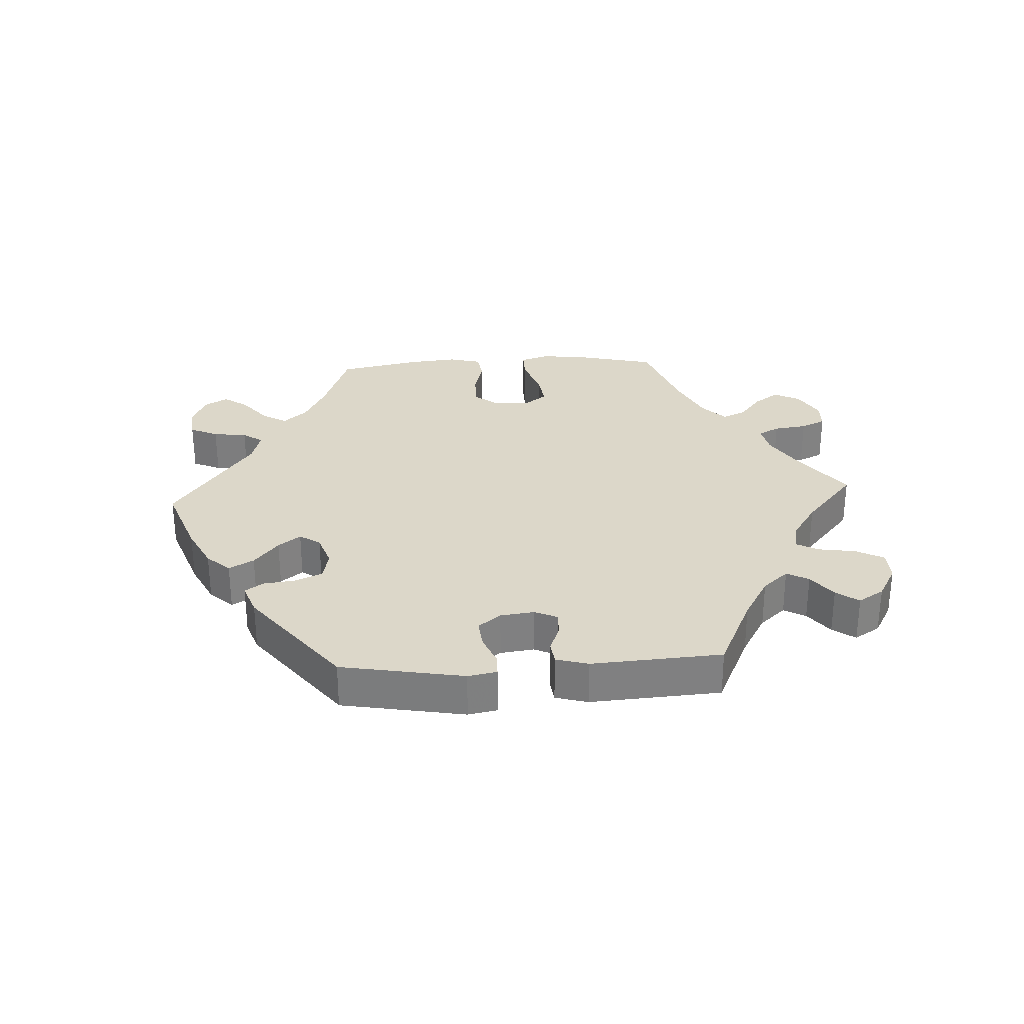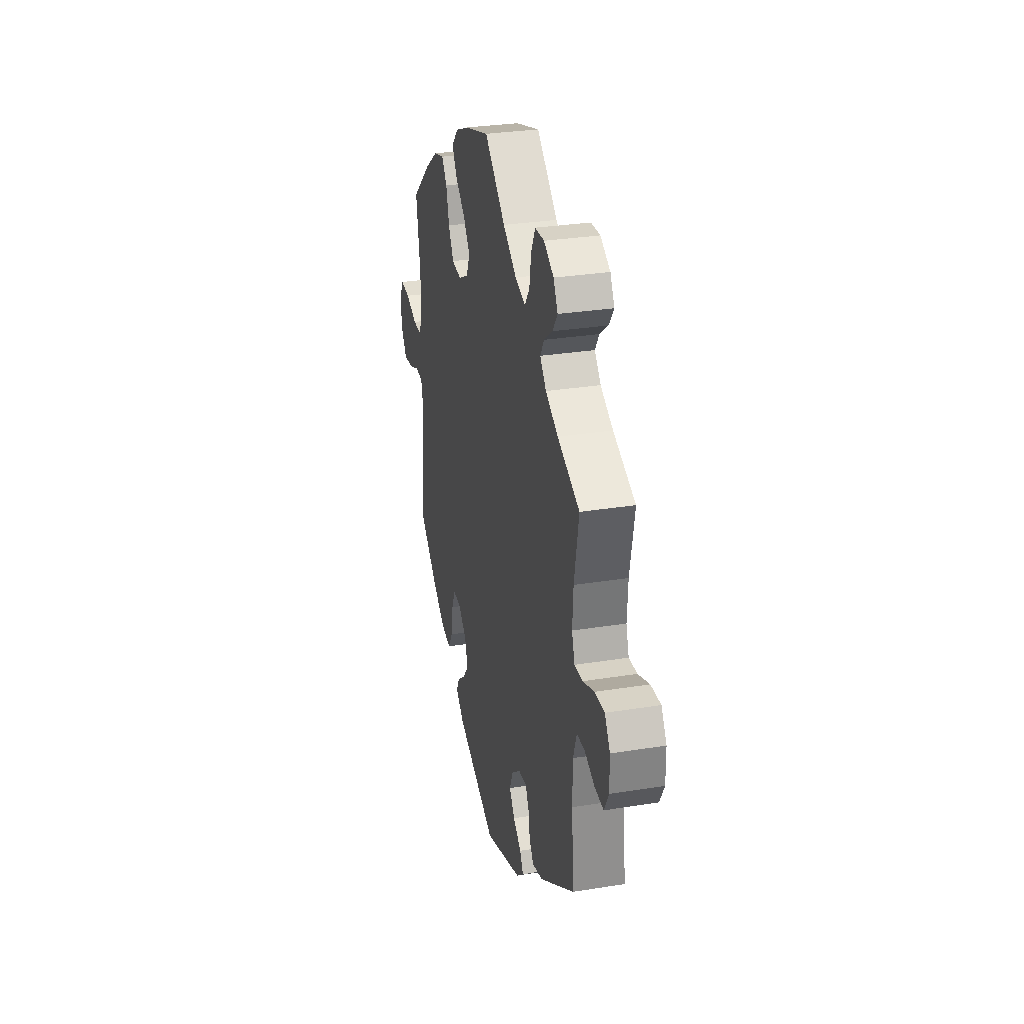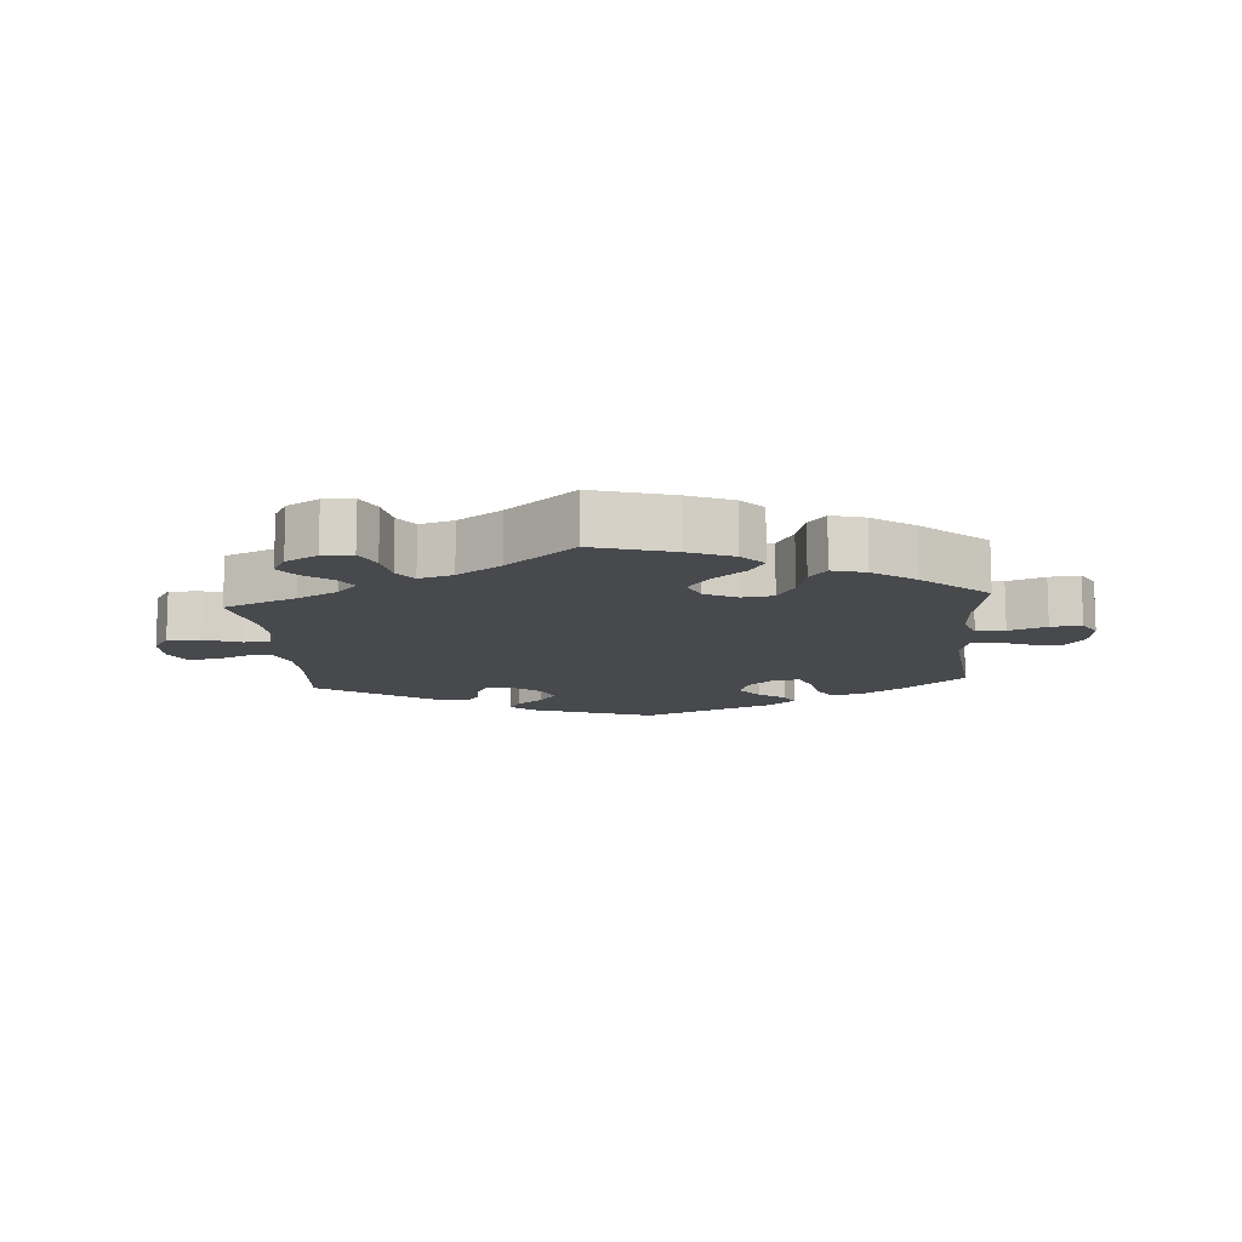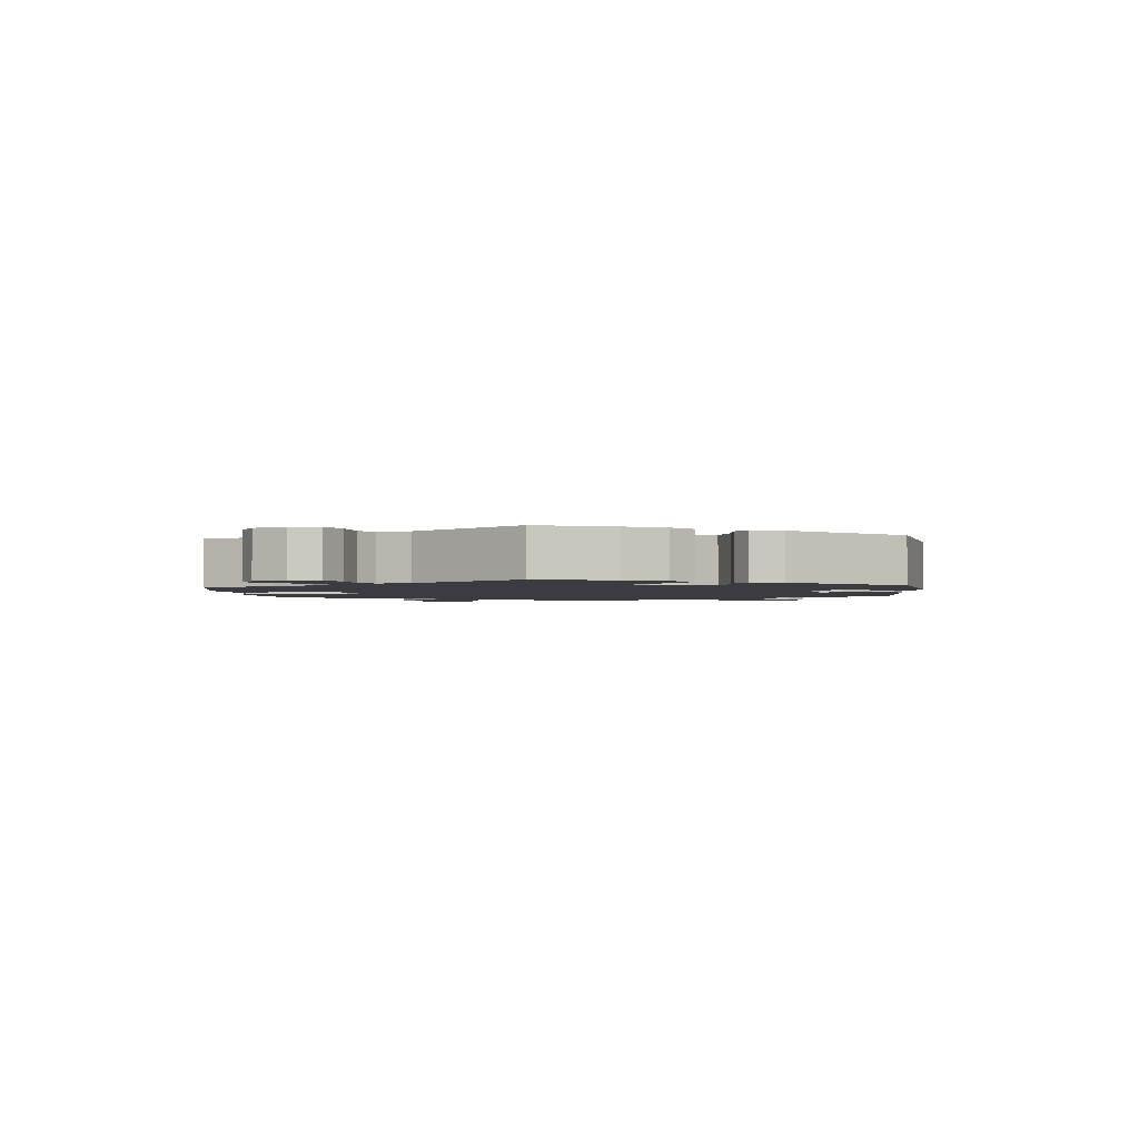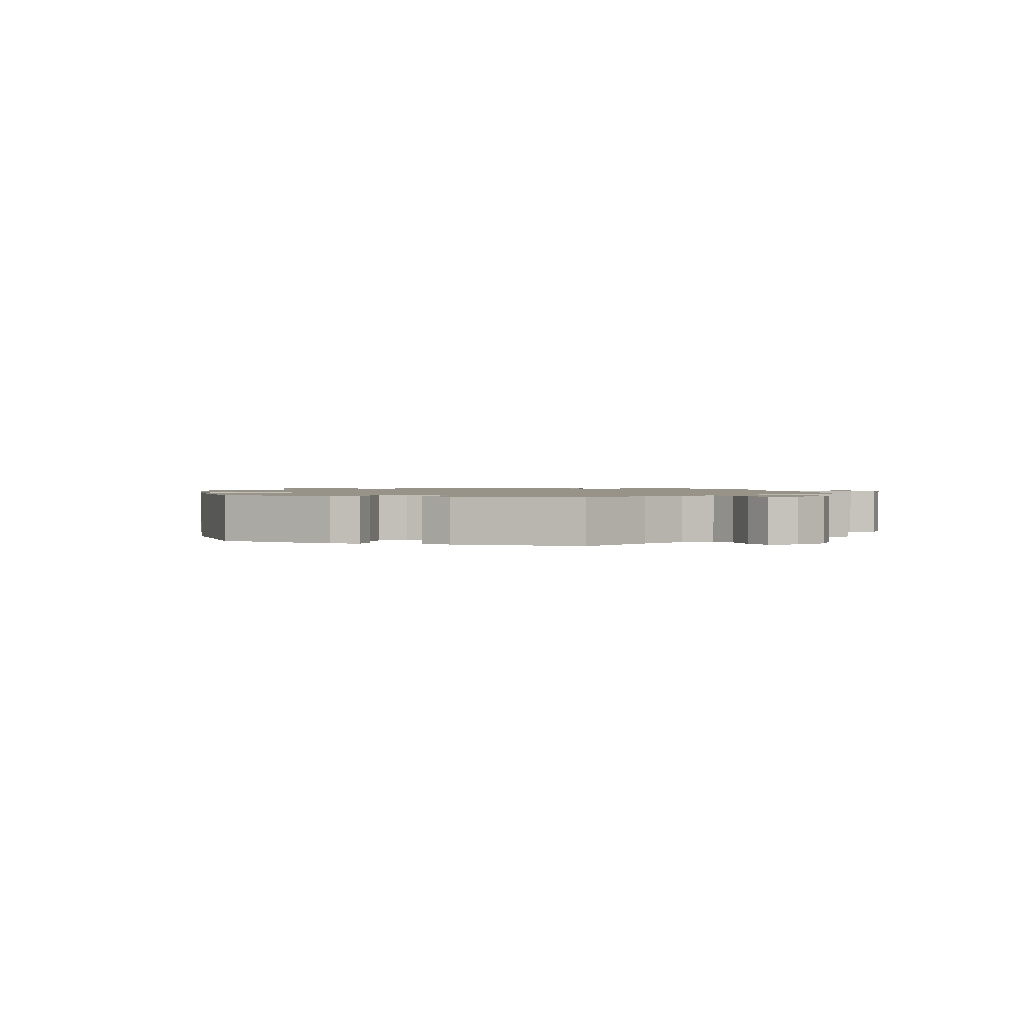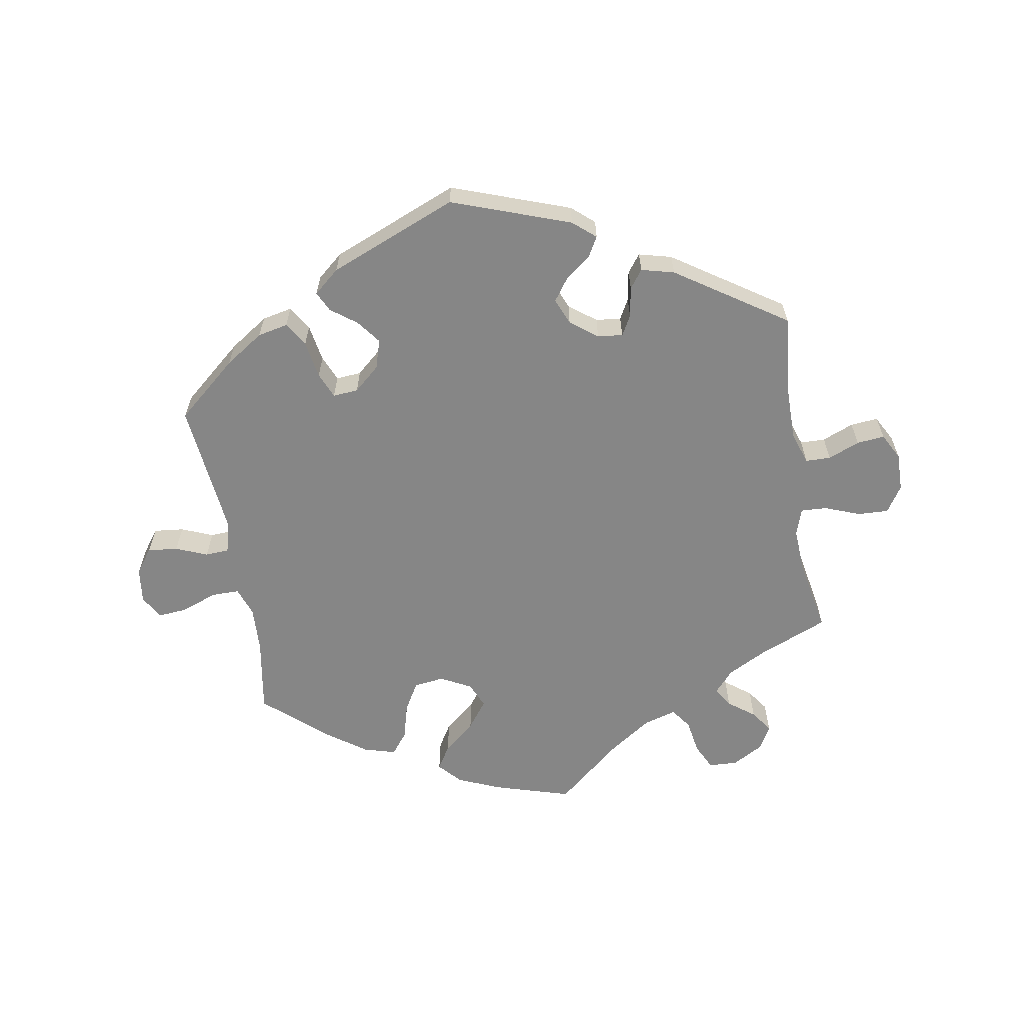
<metadata>
{"format":"obj","ext":"obj","renderer":"f3d","projection":"perspective","resolution":1024,"background":"white","views":[{"elev":30.3,"azim":-153.3,"up":"+Y"},{"elev":30.2,"azim":-103.2,"up":"+Z"},{"elev":-12.2,"azim":4.7,"up":"+Y"},{"elev":-2.2,"azim":125.4,"up":"+Y"},{"elev":1.4,"azim":-130.5,"up":"+Y"},{"elev":-62.0,"azim":-170.3,"up":"+Y"}]}
</metadata>
<code>
v 0.119 0.07 0.542
v 0.185 0.07 0.514
v 0.217 0.07 0.479
v 0.194 0.07 0.441
v 0.145 0.07 0.4
v 0.113 0.07 0.357
v 0.13 0.07 0.317
v 0.178 0.07 0.292
v 0.225 0.07 0.298
v 0.251 0.07 0.343
v 0.266 0.07 0.399
v 0.292 0.07 0.433
v 0.342 0.07 0.419
v 0.405 0.07 0.374
v 0.501 0.07 0.29
v 0.481 0.07 0.171
v 0.478 0.07 0.1
v 0.494 0.07 0.055
v 0.537 0.07 0.055
v 0.593 0.07 0.076
v 0.639 0.07 0.08
v 0.66 0.07 0.043
v 0.653 0.07 -0.012
v 0.625 0.07 -0.05
v 0.578 0.07 -0.045
v 0.529 0.07 -0.025
v 0.492 0.07 -0.027
v 0.479 0.07 -0.078
v 0.501 0.07 -0.288
v 0.407 0.07 -0.368
v 0.347 0.07 -0.408
v 0.3 0.07 -0.418
v 0.277 0.07 -0.38
v 0.267 0.07 -0.322
v 0.25 0.07 -0.282
v 0.211 0.07 -0.285
v 0.171 0.07 -0.32
v 0.157 0.07 -0.365
v 0.185 0.07 -0.402
v 0.225 0.07 -0.432
v 0.24 0.07 -0.463
v 0.2 0.07 -0.497
v 0.001 0.07 -0.578
v -0.183 0.07 -0.512
v -0.218 0.07 -0.482
v -0.201 0.07 -0.452
v -0.162 0.07 -0.422
v -0.136 0.07 -0.386
v -0.153 0.07 -0.345
v -0.195 0.07 -0.313
v -0.234 0.07 -0.309
v -0.251 0.07 -0.34
v -0.259 0.07 -0.387
v -0.28 0.07 -0.415
v -0.331 0.07 -0.402
v -0.501 0.07 -0.289
v -0.489 0.07 -0.159
v -0.489 0.07 -0.081
v -0.506 0.07 -0.031
v -0.545 0.07 -0.03
v -0.594 0.07 -0.05
v -0.637 0.07 -0.054
v -0.659 0.07 -0.013
v -0.658 0.07 0.046
v -0.632 0.07 0.087
v -0.584 0.07 0.085
v -0.529 0.07 0.064
v -0.489 0.07 0.062
v -0.475 0.07 0.104
v -0.479 0.07 0.173
v -0.501 0.07 0.289
v -0.393 0.07 0.334
v -0.332 0.07 0.366
v -0.302 0.07 0.4
v -0.321 0.07 0.431
v -0.362 0.07 0.462
v -0.386 0.07 0.496
v -0.365 0.07 0.534
v -0.317 0.07 0.561
v -0.272 0.07 0.559
v -0.252 0.07 0.518
v -0.243 0.07 0.464
v -0.22 0.07 0.432
v -0.169 0.07 0.447
v -0.103 0.07 0.492
v -0.001 0.07 0.578
v 0.119 0 0.542
v 0.185 0 0.514
v 0.217 0 0.479
v 0.194 0 0.441
v 0.145 0 0.4
v 0.113 0 0.357
v 0.13 0 0.317
v 0.178 0 0.292
v 0.225 0 0.298
v 0.251 0 0.343
v 0.266 0 0.399
v 0.292 0 0.433
v 0.342 0 0.419
v 0.405 0 0.374
v 0.501 0 0.29
v 0.481 0 0.171
v 0.478 0 0.1
v 0.494 0 0.055
v 0.537 0 0.055
v 0.593 0 0.076
v 0.639 0 0.08
v 0.66 0 0.043
v 0.653 0 -0.012
v 0.625 0 -0.05
v 0.578 0 -0.045
v 0.529 0 -0.025
v 0.492 0 -0.027
v 0.479 0 -0.078
v 0.501 0 -0.288
v 0.407 0 -0.368
v 0.347 0 -0.408
v 0.3 0 -0.418
v 0.277 0 -0.38
v 0.267 0 -0.322
v 0.25 0 -0.282
v 0.211 0 -0.285
v 0.171 0 -0.32
v 0.157 0 -0.365
v 0.185 0 -0.402
v 0.225 0 -0.432
v 0.24 0 -0.463
v 0.2 0 -0.497
v 0.001 0 -0.578
v -0.183 0 -0.512
v -0.218 0 -0.482
v -0.201 0 -0.452
v -0.162 0 -0.422
v -0.136 0 -0.386
v -0.153 0 -0.345
v -0.195 0 -0.313
v -0.234 0 -0.309
v -0.251 0 -0.34
v -0.259 0 -0.387
v -0.28 0 -0.415
v -0.331 0 -0.402
v -0.501 0 -0.289
v -0.489 0 -0.159
v -0.489 0 -0.081
v -0.506 0 -0.031
v -0.545 0 -0.03
v -0.594 0 -0.05
v -0.637 0 -0.054
v -0.659 0 -0.013
v -0.658 0 0.046
v -0.632 0 0.087
v -0.584 0 0.085
v -0.529 0 0.064
v -0.489 0 0.062
v -0.475 0 0.104
v -0.479 0 0.173
v -0.501 0 0.289
v -0.393 0 0.334
v -0.332 0 0.366
v -0.302 0 0.4
v -0.321 0 0.431
v -0.362 0 0.462
v -0.386 0 0.496
v -0.365 0 0.534
v -0.317 0 0.561
v -0.272 0 0.559
v -0.252 0 0.518
v -0.243 0 0.464
v -0.22 0 0.432
v -0.169 0 0.447
v -0.103 0 0.492
v -0.001 0 0.578
f 85 86 1 2
f 84 85 2 3
f 83 84 3 4
f 79 80 81 82
f 79 82 83
f 78 79 83
f 75 76 77 78
f 74 75 78 83
f 73 74 83 4
f 70 71 72
f 69 70 72 73
f 68 69 73 4
f 64 65 66 67
f 64 67 68
f 63 64 68
f 60 61 62 63
f 59 60 63 68
f 58 59 68 4
f 54 55 56 57
f 52 53 54 57
f 51 52 57 58
f 50 51 58
f 49 50 58
f 44 45 46 47
f 44 47 48
f 43 44 48
f 42 43 48 49
f 39 40 41 42
f 38 39 42 49
f 31 32 33 34
f 31 34 35
f 28 29 30 31
f 27 28 31 35
f 23 24 25 26
f 23 26 27
f 22 23 27
f 19 20 21 22
f 18 19 22 27
f 17 18 27 35
f 13 14 15 16
f 10 11 12 13
f 9 10 13 16
f 8 9 16 17
f 58 4 5
f 58 5 6
f 37 38 49 58
f 36 37 58 6
f 35 36 6 7
f 7 8 17 35
f 88 87 172 171
f 89 88 171 170
f 90 89 170 169
f 168 167 166 165
f 169 168 165
f 169 165 164
f 164 163 162 161
f 169 164 161 160
f 90 169 160 159
f 158 157 156
f 159 158 156 155
f 90 159 155 154
f 153 152 151 150
f 154 153 150
f 154 150 149
f 149 148 147 146
f 154 149 146 145
f 90 154 145 144
f 143 142 141 140
f 143 140 139 138
f 144 143 138 137
f 144 137 136
f 144 136 135
f 133 132 131 130
f 134 133 130
f 134 130 129
f 135 134 129 128
f 128 127 126 125
f 135 128 125 124
f 120 119 118 117
f 121 120 117
f 117 116 115 114
f 121 117 114 113
f 112 111 110 109
f 113 112 109
f 113 109 108
f 108 107 106 105
f 113 108 105 104
f 121 113 104 103
f 102 101 100 99
f 99 98 97 96
f 102 99 96 95
f 103 102 95 94
f 91 90 144
f 92 91 144
f 144 135 124 123
f 92 144 123 122
f 93 92 122 121
f 121 103 94 93
f 1 87 88 2
f 2 88 89 3
f 3 89 90 4
f 4 90 91 5
f 5 91 92 6
f 6 92 93 7
f 7 93 94 8
f 8 94 95 9
f 9 95 96 10
f 10 96 97 11
f 11 97 98 12
f 12 98 99 13
f 13 99 100 14
f 14 100 101 15
f 15 101 102 16
f 16 102 103 17
f 17 103 104 18
f 18 104 105 19
f 19 105 106 20
f 20 106 107 21
f 21 107 108 22
f 22 108 109 23
f 23 109 110 24
f 24 110 111 25
f 25 111 112 26
f 26 112 113 27
f 27 113 114 28
f 28 114 115 29
f 29 115 116 30
f 30 116 117 31
f 31 117 118 32
f 32 118 119 33
f 33 119 120 34
f 34 120 121 35
f 35 121 122 36
f 36 122 123 37
f 37 123 124 38
f 38 124 125 39
f 39 125 126 40
f 40 126 127 41
f 41 127 128 42
f 42 128 129 43
f 43 129 130 44
f 44 130 131 45
f 45 131 132 46
f 46 132 133 47
f 47 133 134 48
f 48 134 135 49
f 49 135 136 50
f 50 136 137 51
f 51 137 138 52
f 52 138 139 53
f 53 139 140 54
f 54 140 141 55
f 55 141 142 56
f 56 142 143 57
f 57 143 144 58
f 58 144 145 59
f 59 145 146 60
f 60 146 147 61
f 61 147 148 62
f 62 148 149 63
f 63 149 150 64
f 64 150 151 65
f 65 151 152 66
f 66 152 153 67
f 67 153 154 68
f 68 154 155 69
f 69 155 156 70
f 70 156 157 71
f 71 157 158 72
f 72 158 159 73
f 73 159 160 74
f 74 160 161 75
f 75 161 162 76
f 76 162 163 77
f 77 163 164 78
f 78 164 165 79
f 79 165 166 80
f 80 166 167 81
f 81 167 168 82
f 82 168 169 83
f 83 169 170 84
f 84 170 171 85
f 85 171 172 86
f 86 172 87 1

</code>
